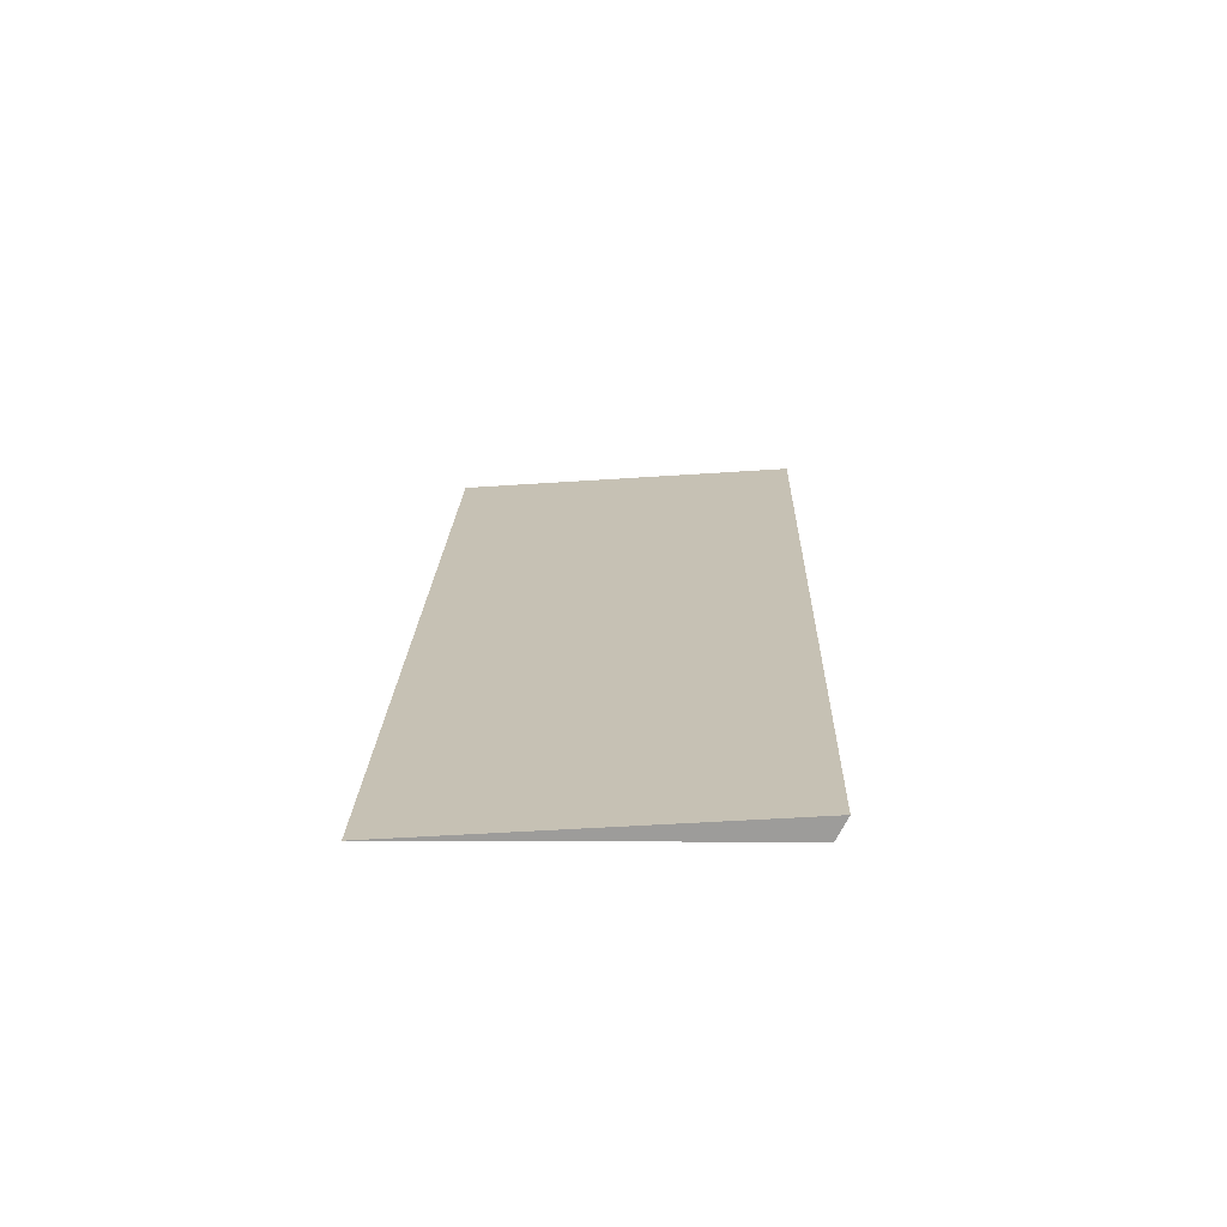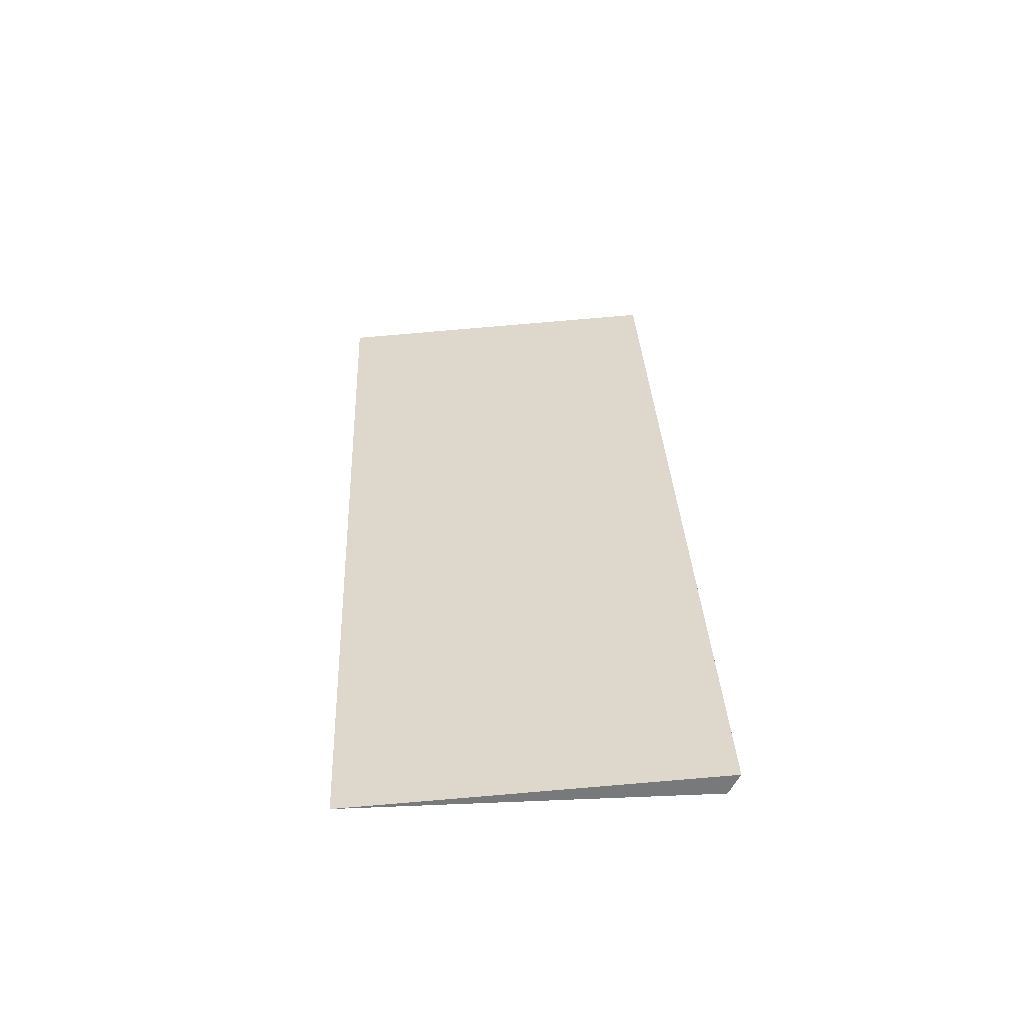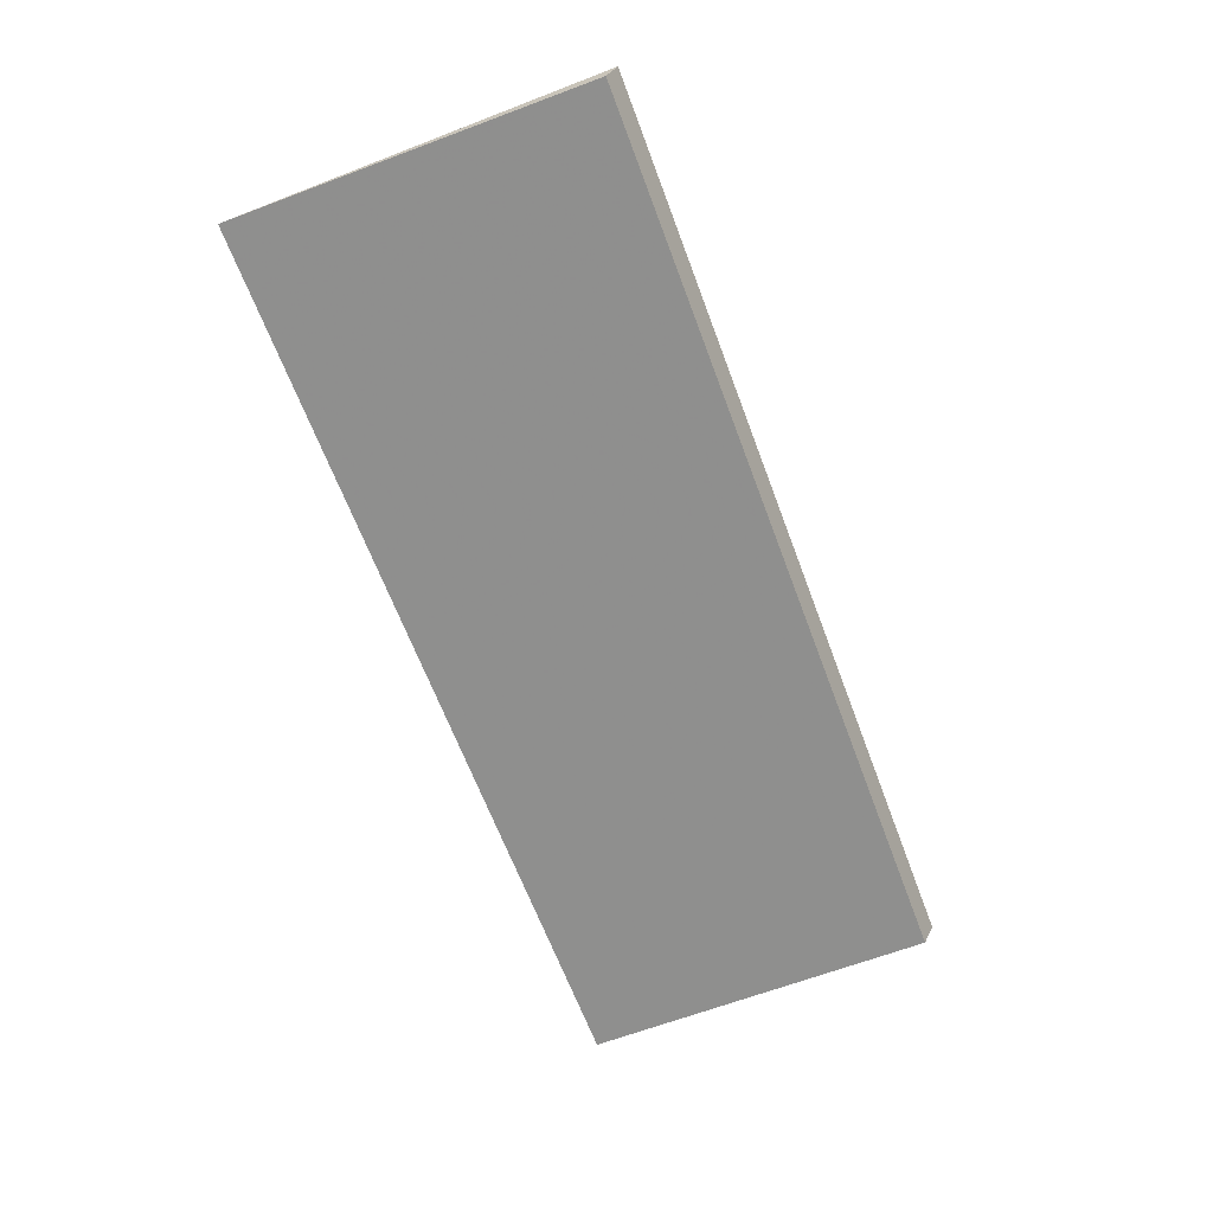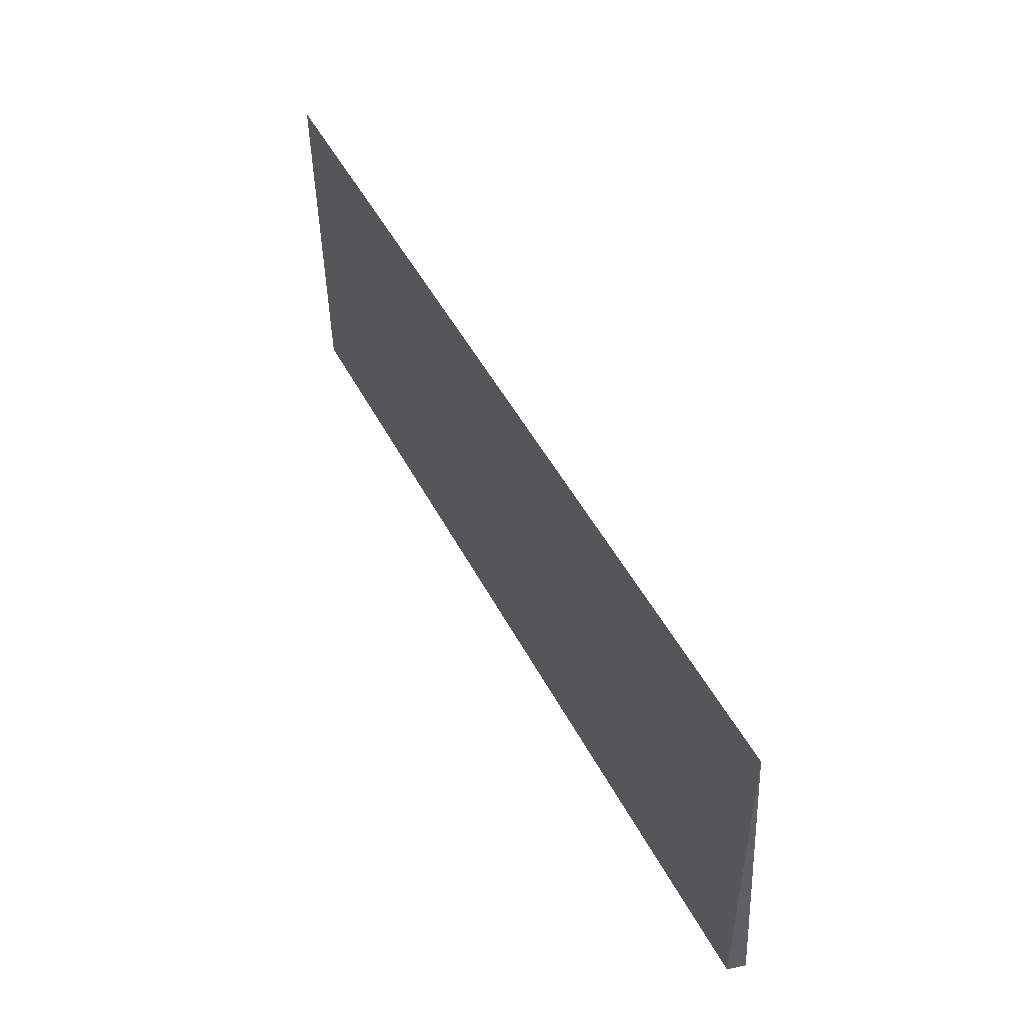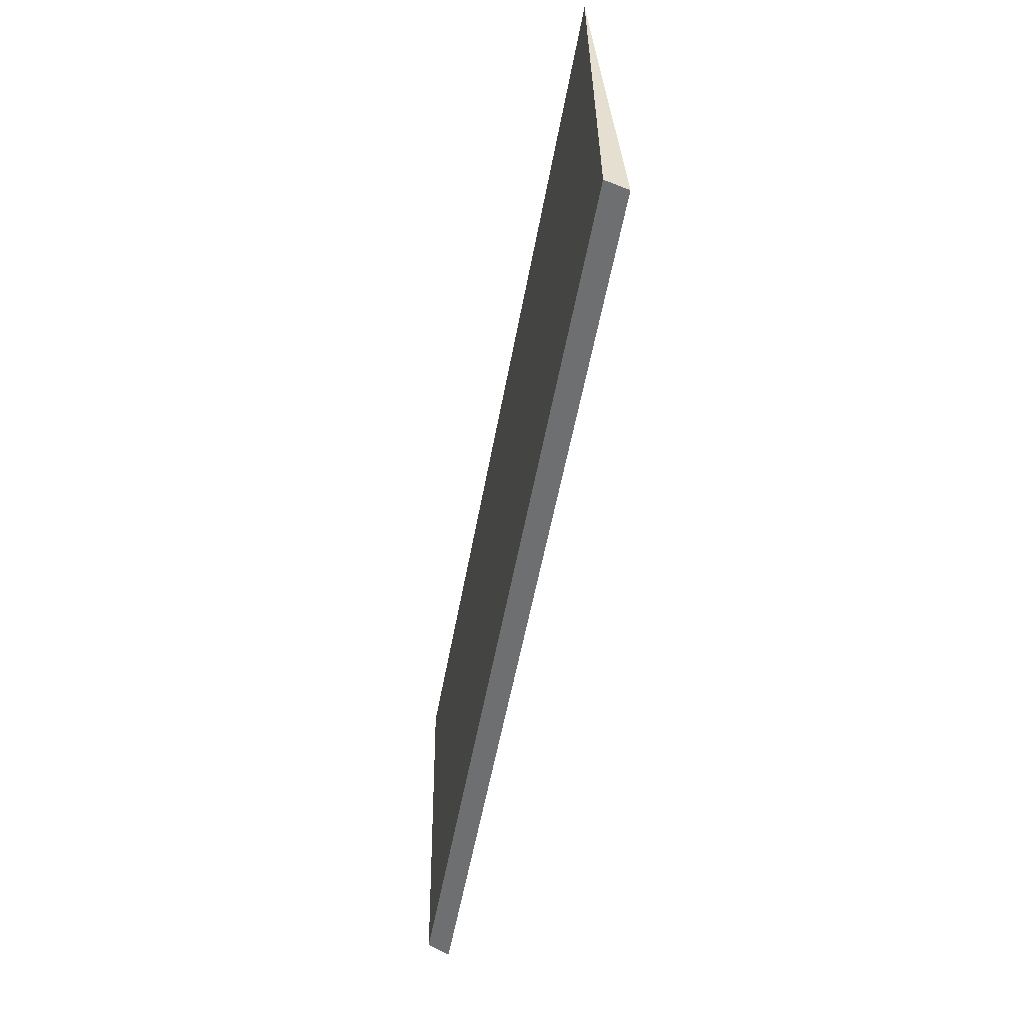
<metadata>
{"format":"obj","ext":"obj","renderer":"f3d","projection":"perspective","resolution":1024,"background":"white","views":[{"elev":19.5,"azim":-88.3,"up":"+Z"},{"elev":32.6,"azim":-92.6,"up":"+Z"},{"elev":-64.8,"azim":-69.5,"up":"+Z"},{"elev":49.4,"azim":-116.9,"up":"+Y"},{"elev":-53.4,"azim":-100.1,"up":"+Y"}]}
</metadata>
<code>
v 0.03938 0.09755 0.08799
v 0.03938 0.09848 0.08614
v 0.03938 0.1288 0.08581
v -0.03938 0.1288 0.08581
v -0.03938 0.09848 0.08614
v -0.03938 0.09755 0.08799
f 1 2 3
f 1 3 4
f 5 2 1
f 5 3 2
f 5 4 3
f 6 5 1
f 6 1 4
f 6 4 5

</code>
